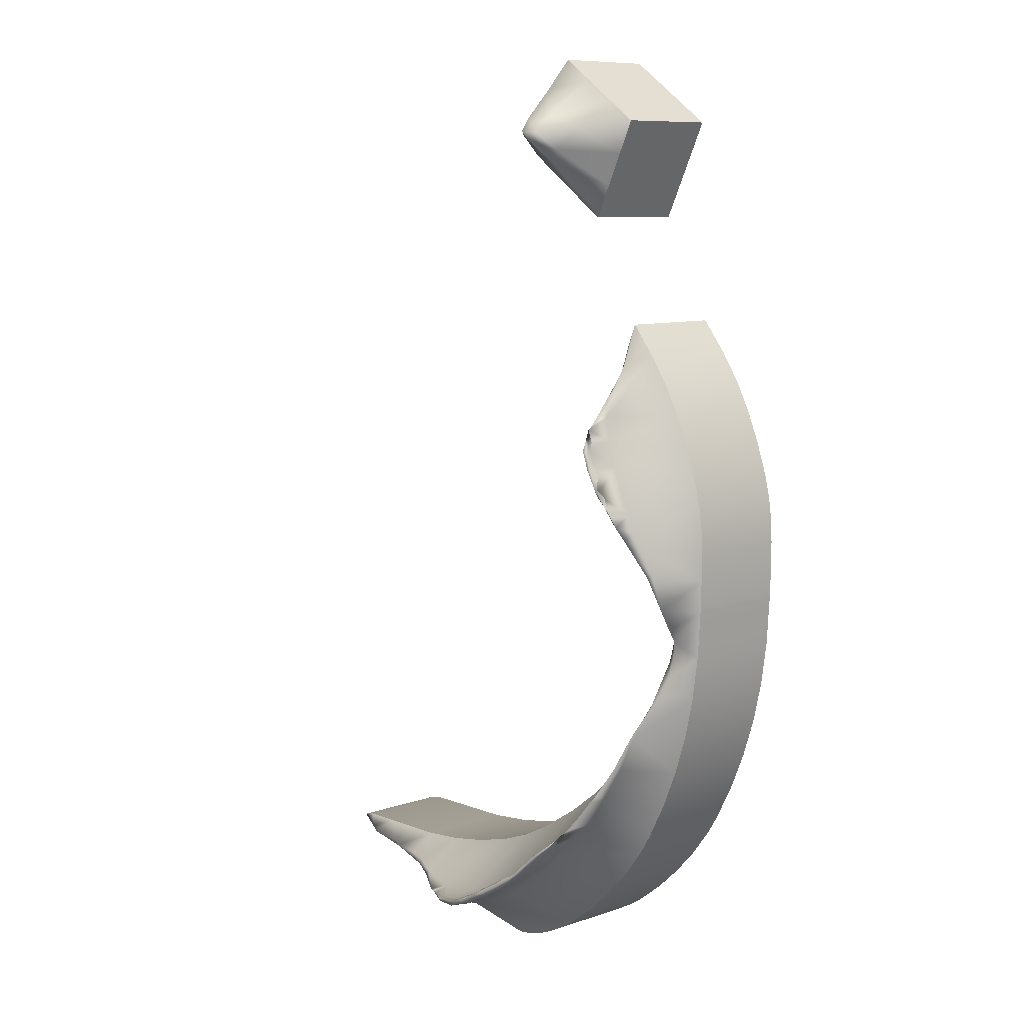
<metadata>
{"format":"obj","ext":"obj","renderer":"f3d","projection":"perspective","resolution":1024,"background":"white","views":[{"elev":9.2,"azim":48.6,"up":"+Y"}]}
</metadata>
<code>
g ز
v -0.3227 0.08356 -0.2234
v -7.005 2.152 0.4972
v -7.125 1.508 -0.2234
v -8.419 2.217 0.4287
v -8.488 1.899 -0.2234
v -10 2.475 -0.2234
v -9.014 2.25 0.1343
v -9.507 2.606 -0.2234
v -5.34 2.015 0.8667
v -5.453 2.725 -0.2234
v -3.531 1.849 1.615
v -3.763 2.919 -0.2234
v -2.135 3.238 -0.2234
v 0.294 2.115 3.609
v -0.5618 3.696 -0.2234
v 1.385 2.596 3.893
v 0.58 4.152 -0.2234
v 2.472 3.186 3.867
v 1.686 4.73 -0.2234
v 4.034 4.241 3.483
v 3.337 5.817 -0.2234
v 5.25 5.419 3.096
v 4.481 6.717 -0.2234
v 5.479 7.65 -0.2234
v 7.104 7.728 2.222
v 6.33 8.614 -0.2234
v 7.786 8.825 1.959
v 7.039 9.61 -0.2234
v 7.632 10.62 -0.2234
v 8.854 11.24 1.145
v 8.114 11.65 -0.2234
v 9.289 12.38 0.6724
v 8.486 12.7 -0.2234
v 9.414 13.72 0.5376
v 8.747 13.76 -0.2234
v 8.971 16.1 1.504
v 8.176 15.48 -0.2234
v 8.611 17.47 2.314
v 7.691 16.59 -0.2234
v 6.746 18.33 -0.2234
v 5.776 19.77 -0.2234
v 5.314 20.4 -0.2234
v 5.347 20.75 -0.2234
v 5.628 22.25 -0.2234
v 7.14 22.33 1.804
v 5.851 23.15 -0.2234
v 6.187 24.12 -0.2234
v 6.93 23.68 0.6385
v 6.502 24.89 -0.2234
v 7.461 23.72 -0.2234
v 7.238 21.33 2.774
v 8.191 22.66 -0.2234
v 7.422 20.63 3.216
v 8.73 21.65 -0.2234
v 7.649 19.99 3.212
v 9.211 20.55 -0.2234
v 9.636 19.34 -0.2234
v 8.224 18.54 2.794
v 9.838 18.53 -0.2234
v 8.453 17.95 2.585
v 9.959 17.71 -0.2234
v 8.687 17.23 2.175
v 10 16.9 -0.2234
v 9.277 14.91 1.087
v 9.985 14.91 -0.2234
v 9.967 14.75 -0.2234
v 9.317 13.02 0.483
v 9.862 13.06 -0.2234
v 9.055 11.48 0.99
v 9.637 11.47 -0.2234
v 8.333 10.09 1.62
v 9.29 9.968 -0.2234
v 8.823 8.534 -0.2234
v 6.959 7.502 2.341
v 8.234 7.137 -0.2234
v 6.144 6.348 2.662
v 7.524 5.776 -0.2234
v 5.628 5.789 2.911
v 7.093 5.076 -0.2234
v 4.788 4.988 3.291
v 6.316 4.039 -0.2234
v 5.406 3.037 -0.2234
v 3.037 3.531 3.726
v 4.441 2.129 -0.2234
v 2.171 3.014 3.941
v 3.433 1.333 -0.2234
v 1.675 2.738 3.863
v 2.751 0.8878 -0.2234
v 1.232 2.524 3.893
v 2.062 0.5117 -0.2234
v 0.8492 2.35 3.868
v 1.389 0.2275 -0.2234
v 0.7172 2.295 3.819
v 1.068 0.128 -0.2234
v 0.7562 0.05698 -0.2234
v 0.4553 0.01419 -0.2234
v 0.5158 2.213 3.738
v 0.1642 0 -0.2234
v 4.412 29.4 0.2368
v 4.445 28.77 -0.2234
v 1.221 30.99 -0.2234
v 3.621 31.81 2.705
v 2.871 34.46 -0.2234
v 3.692 31.76 2.719
v 6.204 32.18 -0.2234
v 4.521 28.72 -0.2234
v -5.386 2.115 0.789
v -3.56 1.96 1.446
v -1.724 1.902 1.88
v 0.03827 2.262 2.075
v 1.286 2.676 2.156
v 2.472 3.322 2.162
v 4.168 4.53 2.081
v 5.339 5.566 2.011
v 6.389 6.607 1.935
v 7.096 7.853 1.694
v 7.824 8.962 1.7
v 8.287 10.15 1.447
v 8.896 16.05 1.408
v 8.635 17.29 1.773
v 7.874 19.11 1.966
v 7.132 20.39 1.896
v 7.012 20.69 1.934
v 6.973 21.75 1.757
v 6.943 22.55 1.407
v 7.163 22.83 1.334
v 7.198 21.72 1.821
v 7.453 20.9 1.958
v 7.803 20.01 1.967
v 8.181 19.02 1.934
v 8.415 18.37 1.858
v 8.587 17.73 1.828
v 8.824 17.06 1.659
v 8.405 10.11 1.555
v 7.828 8.796 1.641
v 7.097 7.565 1.742
v 6.325 6.376 1.787
v 5.846 5.837 1.884
v 5.077 4.989 1.998
v 4.249 4.119 1.982
v 3.339 3.389 2.054
v 2.451 2.749 2.075
v 1.913 2.386 2.039
v 1.388 2.106 2.023
v 0.9281 1.855 1.949
v 0.7374 1.759 1.905
v 0.5514 1.692 1.876
v 0.3783 1.64 1.85
v 0.2419 1.628 1.853
v -0.05089 1.69 1.975
v 9.334 14.12 0.7139
v -6.563 2.089 0.6624
v 7.036 23.26 0.9794
v 2.383 31.36 1.204
v 3.12 33.33 0.9758
v 5.013 31.89 1.21
v 4.184 30.52 1.418
v -1.564 1.832 2.744
v 0.2689 1.967 3.406
v 1.445 2.411 3.475
v 2.591 3.038 3.517
v 4.203 4.283 3.272
v 5.306 5.4 3.027
v 6.549 6.873 2.534
v 7.917 19.32 3.12
v 7.483 20.53 3.023
v 7.432 20.68 2.956
v 7.199 21.55 2.504
v 7.34 20.67 3.02
v 7.61 19.96 3.032
v 7.976 19.12 3.073
v 4.773 5.073 3.19
v 3.965 4.253 3.148
v 3.003 3.67 3.4
v 2.142 3.145 3.485
v 1.655 2.842 3.417
v 1.194 2.628 3.421
v 0.8077 2.417 3.328
v 0.6662 2.334 3.268
v 0.5253 2.264 3.223
v 0.3644 2.199 3.178
v 0.1151 2.111 3.18
v -2.198 1.775 2.444
v 3.316 31.69 2.389
v 3.446 32.28 2.243
v 4.021 31.75 2.408
v 3.86 31.36 2.444
v -0.5736 1.92 3.303
v -1.683 0.3683 -0.2234
v -3.044 0.6532 -0.2234
v -4.404 0.938 -0.2234
v -5.764 1.223 -0.2234
v -8.156 2.646 -0.2234
v -6.804 2.686 -0.2234
v -4.396 1.968 1.253
v 2.511 5.274 -0.2234
v 8.461 14.62 -0.2234
v 7.218 17.46 -0.2234
v 6.261 19.05 -0.2234
v 9.993 15.9 -0.2234
v 3.37 29.51 -0.2234
v 2.296 30.25 -0.2234
v 1.771 32.15 -0.2234
v 2.321 33.3 -0.2234
v 3.982 33.7 -0.2234
v 5.093 32.94 -0.2234
v 5.643 31.03 -0.2234
v 5.082 29.87 -0.2234
v -4.44 2.137 1.113
v 3.329 3.916 2.103
v 8.386 18.28 1.995
v 7.518 19.83 1.995
v 9.07 16.13 1.348
v -4.792 1.835 0.9634
v -3.325 1.69 1.445
v -1.72 1.673 1.815
v 3.476 31.02 1.626
v 3.071 32.25 1.545
v 3.858 32.37 1.566
v 4.291 31.14 1.625
v -0.6197 1.864 3.147
v 3.434 3.604 3.441
v 7.705 20 3.118
v -0.9855 1.904 3.002
v 6.502 24.89 -0.2234
v 7.461 23.72 -0.2234
v 8.191 22.66 -0.2234
v 8.73 21.65 -0.2234
v 9.211 20.55 -0.2234
v 9.636 19.34 -0.2234
v 9.838 18.53 -0.2234
v 9.959 17.71 -0.2234
v 10 16.9 -0.2234
v 9.985 14.91 -0.2234
v 9.967 14.75 -0.2234
v 9.862 13.06 -0.2234
v 9.637 11.47 -0.2234
v 9.29 9.968 -0.2234
v 8.823 8.534 -0.2234
v 8.234 7.137 -0.2234
v 7.524 5.776 -0.2234
v 7.093 5.076 -0.2234
v 6.316 4.039 -0.2234
v 5.406 3.037 -0.2234
v 4.441 2.129 -0.2234
v 3.433 1.333 -0.2234
v 2.751 0.8878 -0.2234
v 2.062 0.5117 -0.2234
v 1.389 0.2275 -0.2234
v 1.068 0.128 -0.2234
v 0.7562 0.05698 -0.2234
v 0.4553 0.01419 -0.2234
v 0.1642 0 -0.2234
v -0.3227 0.08356 -0.2234
v -7.125 1.508 -0.2234
v -8.488 1.899 -0.2234
v -10 2.475 -0.2234
v 6.502 24.89 -3.941
v 7.461 23.72 -3.941
v 8.191 22.66 -3.941
v 8.73 21.65 -3.941
v 9.211 20.55 -3.941
v 9.636 19.34 -3.941
v 9.838 18.53 -3.941
v 9.959 17.71 -3.941
v 10 16.9 -3.941
v 9.985 14.91 -3.941
v 9.967 14.75 -3.941
v 9.862 13.06 -3.941
v 9.637 11.47 -3.941
v 9.29 9.968 -3.941
v 8.823 8.534 -3.941
v 8.234 7.137 -3.941
v 7.524 5.776 -3.941
v 7.093 5.076 -3.941
v 6.316 4.039 -3.941
v 5.406 3.037 -3.941
v 4.441 2.129 -3.941
v 3.433 1.333 -3.941
v 2.751 0.8878 -3.941
v 2.062 0.5117 -3.941
v 1.389 0.2275 -3.941
v 1.068 0.128 -3.941
v 0.7562 0.05698 -3.941
v 0.4553 0.01419 -3.941
v 0.1642 0 -3.941
v -0.3227 0.08356 -3.941
v -7.125 1.508 -3.941
v -8.488 1.899 -3.941
v -10 2.475 -3.941
v -10 2.475 -0.2234
v -9.507 2.606 -0.2234
v -5.453 2.725 -0.2234
v -3.763 2.919 -0.2234
v -2.135 3.238 -0.2234
v -0.5618 3.696 -0.2234
v 0.58 4.152 -0.2234
v 1.686 4.73 -0.2234
v 3.337 5.817 -0.2234
v 4.481 6.717 -0.2234
v 5.479 7.65 -0.2234
v 6.33 8.614 -0.2234
v 7.039 9.61 -0.2234
v 7.632 10.62 -0.2234
v 8.114 11.65 -0.2234
v 8.486 12.7 -0.2234
v 8.747 13.76 -0.2234
v -10 2.475 -3.941
v -9.507 2.606 -3.941
v -5.453 2.725 -3.941
v -3.763 2.919 -3.941
v -2.135 3.238 -3.941
v -0.5618 3.696 -3.941
v 0.58 4.152 -3.941
v 1.686 4.73 -3.941
v 3.337 5.817 -3.941
v 4.481 6.717 -3.941
v 5.479 7.65 -3.941
v 6.33 8.614 -3.941
v 7.039 9.61 -3.941
v 7.632 10.62 -3.941
v 8.114 11.65 -3.941
v 8.486 12.7 -3.941
v 8.747 13.76 -3.941
v 8.747 13.76 -0.2234
v 8.176 15.48 -0.2234
v 7.691 16.59 -0.2234
v 6.746 18.33 -0.2234
v 5.776 19.77 -0.2234
v 5.314 20.4 -0.2234
v 8.747 13.76 -3.941
v 8.176 15.48 -3.941
v 7.691 16.59 -3.941
v 6.746 18.33 -3.941
v 5.776 19.77 -3.941
v 5.314 20.4 -3.941
v 5.314 20.4 -0.2234
v 5.347 20.75 -0.2234
v 5.628 22.25 -0.2234
v 5.851 23.15 -0.2234
v 6.187 24.12 -0.2234
v 6.502 24.89 -0.2234
v 5.314 20.4 -3.941
v 5.347 20.75 -3.941
v 5.628 22.25 -3.941
v 5.851 23.15 -3.941
v 6.187 24.12 -3.941
v 6.502 24.89 -3.941
v 4.521 28.72 -0.2234
v 4.445 28.77 -0.2234
v 1.221 30.99 -0.2234
v 4.521 28.72 -3.941
v 4.445 28.77 -3.941
v 1.221 30.99 -3.941
v 1.221 30.99 -0.2234
v 2.871 34.46 -0.2234
v 1.221 30.99 -3.941
v 2.871 34.46 -3.941
v 2.871 34.46 -0.2234
v 6.204 32.18 -0.2234
v 2.871 34.46 -3.941
v 6.204 32.18 -3.941
v 6.204 32.18 -0.2234
v 4.521 28.72 -0.2234
v 6.204 32.18 -3.941
v 4.521 28.72 -3.941
v 0.02705 1.92 -3.941
v -0.3227 0.08356 -3.941
v -6.982 2.085 -3.941
v -7.125 1.508 -3.941
v -8.367 2.26 -3.941
v -8.488 1.899 -3.941
v -10 2.475 -3.941
v -9.484 2.448 -3.941
v -9.507 2.606 -3.941
v -5.397 1.945 -3.941
v -5.453 2.725 -3.941
v -3.6 1.862 -3.941
v -3.763 2.919 -3.941
v -1.798 1.85 -3.941
v -2.135 3.238 -3.941
v 0.04976 1.922 -3.941
v -0.5618 3.696 -3.941
v 1.398 2.375 -3.941
v 0.58 4.152 -3.941
v 2.641 3.106 -3.941
v 1.686 4.73 -3.941
v 4.342 4.421 -3.941
v 3.337 5.817 -3.941
v 5.495 5.536 -3.941
v 4.481 6.717 -3.941
v 6.461 6.695 -3.941
v 5.479 7.65 -3.941
v 7.26 7.877 -3.941
v 6.33 8.614 -3.941
v 7.906 9.049 -3.941
v 7.039 9.61 -3.941
v 8.426 10.21 -3.941
v 7.632 10.62 -3.941
v 8.825 11.36 -3.941
v 8.114 11.65 -3.941
v 9.118 12.51 -3.941
v 8.486 12.7 -3.941
v 9.338 13.79 -3.941
v 8.747 13.76 -3.941
v 9.053 15.81 -3.941
v 8.176 15.48 -3.941
v 8.778 17.12 -3.941
v 7.691 16.59 -3.941
v 8.071 19.13 -3.941
v 6.746 18.33 -3.941
v 7.204 20.78 -3.941
v 5.776 19.77 -3.941
v 5.314 20.4 -3.941
v 6.17 20.64 -3.941
v 5.347 20.75 -3.941
v 6.988 21.95 -3.941
v 5.628 22.25 -3.941
v 6.823 22.86 -3.941
v 5.851 23.15 -3.941
v 6.187 24.12 -3.941
v 6.643 23.95 -3.941
v 6.502 24.89 -3.941
v 6.777 23.21 -3.941
v 7.461 23.72 -3.941
v 6.993 21.93 -3.941
v 8.191 22.66 -3.941
v 7.154 20.89 -3.941
v 8.73 21.65 -3.941
v 7.665 19.94 -3.941
v 9.211 20.55 -3.941
v 8.171 18.91 -3.941
v 9.636 19.34 -3.941
v 8.426 18.25 -3.941
v 9.838 18.53 -3.941
v 8.648 17.58 -3.941
v 9.959 17.71 -3.941
v 8.835 16.87 -3.941
v 10 16.9 -3.941
v 9.189 14.96 -3.941
v 9.985 14.91 -3.941
v 9.202 14.82 -3.941
v 9.967 14.75 -3.941
v 9.237 13.13 -3.941
v 9.862 13.06 -3.941
v 8.896 11.61 -3.941
v 9.637 11.47 -3.941
v 8.426 10.21 -3.941
v 9.29 9.968 -3.941
v 7.832 8.903 -3.941
v 8.823 8.534 -3.941
v 7.123 7.659 -3.941
v 8.234 7.137 -3.941
v 6.293 6.475 -3.941
v 7.524 5.776 -3.941
v 5.844 5.926 -3.941
v 7.093 5.076 -3.941
v 5.052 5.083 -3.941
v 6.316 4.039 -3.941
v 4.158 4.264 -3.941
v 5.406 3.037 -3.941
v 3.231 3.532 -3.941
v 4.441 2.129 -3.941
v 2.312 2.893 -3.941
v 3.433 1.333 -3.941
v 1.749 2.563 -3.941
v 2.751 0.8878 -3.941
v 1.206 2.285 -3.941
v 2.062 0.5117 -3.941
v 0.7121 2.082 -3.941
v 1.389 0.2275 -3.941
v 0.5576 2.027 -3.941
v 1.068 0.128 -3.941
v 0.4012 1.978 -3.941
v 0.7562 0.05698 -3.941
v 0.4553 0.01419 -3.941
v 0.278 1.875 -3.941
v 0.1642 0 -3.941
v 7.157 20.86 -3.941
v 0.279 1.946 -3.941
v 4.49 28.84 -3.941
v 4.445 28.77 -3.941
v 1.221 30.99 -3.941
v 3.632 31.64 -3.941
v 2.871 34.46 -3.941
v 3.779 31.54 -3.941
v 6.204 32.18 -3.941
v 4.521 28.72 -3.941
f 216 215 190
f 5 3 4
f 6 5 7
f 8 6 7
f 107 10 152
f 108 12 209
f 109 13 108
f 110 15 109
f 111 17 110
f 19 17 112
f 113 21 210
f 114 23 113
f 115 24 114
f 116 26 115
f 28 26 117
f 118 29 117
f 30 31 118
f 32 33 30
f 32 67 33
f 37 197 119
f 39 37 120
f 121 40 211
f 122 41 212
f 42 41 123
f 124 44 123
f 46 44 125
f 153 48 46
f 49 47 48
f 126 50 153
f 52 50 127
f 128 54 127
f 129 56 128
f 57 56 130
f 131 59 130
f 61 59 132
f 133 63 132
f 213 64 200
f 151 34 66
f 69 70 32
f 72 70 134
f 135 73 134
f 136 75 135
f 137 77 136
f 79 77 138
f 81 79 139
f 140 82 139
f 84 82 141
f 86 84 142
f 143 88 142
f 90 88 144
f 145 92 144
f 146 94 145
f 95 94 147
f 96 95 148
f 98 96 149
f 150 1 149
f 217 154 202
f 218 155 204
f 219 156 206
f 220 157 208
f 100 106 99
f 9 107 152
f 107 9 209
f 158 109 183
f 159 110 221
f 160 111 159
f 112 111 161
f 162 113 222
f 163 114 162
f 76 115 163
f 164 74 115
f 25 27 116
f 27 71 117
f 151 64 119
f 36 62 119
f 121 211 165
f 166 122 223
f 167 123 122
f 51 124 167
f 168 45 124
f 51 127 168
f 169 128 51
f 170 129 169
f 130 129 171
f 58 131 171
f 132 131 60
f 60 38 132
f 133 62 213
f 27 25 135
f 76 137 164
f 138 137 78
f 139 138 172
f 173 140 172
f 141 140 174
f 142 141 175
f 176 143 175
f 144 143 177
f 178 145 177
f 179 146 178
f 147 146 180
f 148 147 181
f 149 148 181
f 182 150 181
f 224 183 216
f 45 126 125
f 154 217 184
f 155 218 185
f 156 219 186
f 157 220 187
f 14 97 159
f 16 87 160
f 18 83 161
f 20 80 162
f 22 78 163
f 55 165 170
f 80 20 172
f 173 20 174
f 83 18 174
f 175 85 176
f 87 16 176
f 177 89 178
f 91 93 178
f 93 97 179
f 181 97 182
f 14 188 182
f 187 104 184
f 102 185 184
f 185 102 186
f 104 187 186
f 190 189 216
f 190 215 191
f 216 189 150
f 1 150 189
f 215 214 191
f 191 214 192
f 214 152 192
f 192 152 3
f 2 3 152
f 2 4 3
f 4 7 5
f 10 194 152
f 152 194 2
f 194 193 2
f 2 193 4
f 4 193 7
f 8 7 193
f 12 10 209
f 107 209 10
f 12 108 13
f 13 109 15
f 15 110 17
f 111 112 17
f 21 196 210
f 196 19 210
f 112 210 19
f 21 113 23
f 23 114 24
f 24 115 26
f 116 117 26
f 28 117 29
f 29 118 31
f 31 30 33
f 33 67 35
f 34 35 67
f 119 197 151
f 197 35 151
f 34 151 35
f 119 120 37
f 40 198 211
f 198 39 211
f 120 211 39
f 41 199 212
f 199 40 212
f 121 212 40
f 122 123 41
f 42 123 43
f 43 123 44
f 124 125 44
f 125 153 46
f 47 46 48
f 153 50 48
f 49 48 50
f 126 127 50
f 52 127 54
f 54 128 56
f 129 130 56
f 57 130 59
f 131 132 59
f 61 132 63
f 213 200 133
f 65 200 64
f 63 133 200
f 65 64 66
f 64 151 66
f 66 34 68
f 67 68 34
f 70 68 32
f 67 32 68
f 69 134 70
f 72 134 73
f 73 135 75
f 75 136 77
f 137 138 77
f 138 139 79
f 81 139 82
f 140 141 82
f 141 142 84
f 86 142 88
f 143 144 88
f 90 144 92
f 92 145 94
f 146 147 94
f 147 148 95
f 148 149 96
f 98 149 1
f 202 201 217
f 101 202 154
f 217 201 157
f 157 201 99
f 100 99 201
f 204 203 218
f 103 204 155
f 218 203 154
f 101 154 203
f 206 205 219
f 105 206 156
f 219 205 155
f 103 155 205
f 208 207 220
f 157 99 208
f 220 207 156
f 105 156 207
f 106 208 99
f 9 195 209
f 209 195 108
f 11 108 195
f 109 108 183
f 11 183 108
f 110 109 221
f 158 221 109
f 110 159 111
f 160 161 111
f 113 210 222
f 210 112 222
f 161 222 112
f 113 162 114
f 114 163 115
f 76 164 115
f 115 74 116
f 25 116 74
f 116 27 117
f 118 117 71
f 71 30 118
f 30 69 32
f 36 119 64
f 119 62 120
f 38 120 62
f 165 211 60
f 211 120 60
f 38 60 120
f 122 212 223
f 212 121 223
f 165 223 121
f 166 167 122
f 167 124 123
f 51 168 124
f 125 124 45
f 168 127 45
f 127 126 45
f 127 51 128
f 128 169 129
f 170 171 129
f 130 171 131
f 58 60 131
f 132 38 133
f 62 133 38
f 62 36 213
f 213 36 64
f 69 30 134
f 71 134 30
f 71 27 134
f 134 27 135
f 135 25 136
f 74 136 25
f 137 136 164
f 74 164 136
f 76 78 137
f 78 172 138
f 139 172 140
f 173 174 140
f 174 175 141
f 142 175 143
f 176 177 143
f 144 177 145
f 145 178 146
f 179 180 146
f 180 181 147
f 149 181 150
f 216 150 224
f 216 183 215
f 182 224 150
f 183 11 215
f 11 195 215
f 215 195 214
f 195 9 214
f 152 214 9
f 153 125 126
f 184 217 187
f 157 187 217
f 185 218 184
f 154 184 218
f 186 219 185
f 155 185 219
f 187 220 186
f 156 186 220
f 158 188 221
f 221 188 159
f 188 14 159
f 97 93 159
f 93 91 159
f 159 91 160
f 91 89 160
f 16 160 89
f 87 85 160
f 160 85 161
f 18 161 85
f 161 83 222
f 83 20 222
f 222 20 162
f 162 80 163
f 22 163 80
f 78 76 163
f 60 58 165
f 58 171 165
f 165 55 223
f 223 55 166
f 53 166 55
f 167 166 53
f 53 51 167
f 53 169 51
f 169 53 170
f 55 170 53
f 170 165 171
f 78 22 172
f 80 172 22
f 172 20 173
f 83 174 20
f 174 18 175
f 85 175 18
f 87 176 85
f 176 16 177
f 89 177 16
f 91 178 89
f 179 178 93
f 180 179 97
f 181 180 97
f 182 97 14
f 182 188 224
f 188 158 224
f 183 224 158
f 102 184 104
f 104 186 102
f 1 1 1
f 258 225 226
f 258 226 259
f 259 226 227
f 259 227 260
f 260 227 228
f 260 228 261
f 261 228 229
f 261 229 262
f 262 229 230
f 262 230 263
f 263 230 231
f 263 231 264
f 264 231 232
f 264 232 265
f 265 232 233
f 265 233 266
f 266 233 234
f 266 234 267
f 267 234 235
f 267 235 268
f 268 235 236
f 268 236 269
f 269 236 237
f 269 237 270
f 270 237 238
f 270 238 271
f 271 238 239
f 271 239 272
f 272 239 240
f 272 240 273
f 273 240 241
f 273 241 274
f 274 241 242
f 274 242 275
f 275 242 243
f 275 243 276
f 276 243 244
f 276 244 277
f 277 244 245
f 277 245 278
f 278 245 246
f 278 246 279
f 279 246 247
f 279 247 280
f 280 247 248
f 280 248 281
f 281 248 249
f 281 249 282
f 282 249 250
f 282 250 283
f 283 250 251
f 283 251 284
f 284 251 252
f 284 252 285
f 285 252 253
f 285 253 286
f 286 253 254
f 286 254 287
f 287 254 255
f 287 255 288
f 288 255 256
f 288 256 289
f 289 256 257
f 289 257 290
f 308 291 292
f 308 292 309
f 309 292 293
f 309 293 310
f 310 293 294
f 310 294 311
f 311 294 295
f 311 295 312
f 312 295 296
f 312 296 313
f 313 296 297
f 313 297 314
f 314 297 298
f 314 298 315
f 315 298 299
f 315 299 316
f 316 299 300
f 316 300 317
f 317 300 301
f 317 301 318
f 318 301 302
f 318 302 319
f 319 302 303
f 319 303 320
f 320 303 304
f 320 304 321
f 321 304 305
f 321 305 322
f 322 305 306
f 322 306 323
f 323 306 307
f 323 307 324
f 331 325 326
f 331 326 332
f 332 326 327
f 332 327 333
f 333 327 328
f 333 328 334
f 334 328 329
f 334 329 335
f 335 329 330
f 335 330 336
f 343 337 338
f 343 338 344
f 344 338 339
f 344 339 345
f 345 339 340
f 345 340 346
f 346 340 341
f 346 341 347
f 347 341 342
f 347 342 348
f 352 349 350
f 352 350 353
f 353 350 351
f 353 351 354
f 357 355 356
f 357 356 358
f 361 359 360
f 361 360 362
f 365 363 364
f 365 364 366
f 1 1 1
f 378 380 368
f 370 372 371
f 372 373 374
f 373 375 374
f 377 376 369
f 379 378 376
f 381 380 378
f 383 382 367
f 468 470 385
f 464 466 385
f 460 462 389
f 391 390 458
f 454 456 391
f 395 394 452
f 397 396 450
f 397 399 398
f 400 448 399
f 403 402 446
f 405 404 444
f 407 406 440
f 409 408 438
f 411 410 432
f 413 412 430
f 413 414 415
f 414 416 415
f 426 428 415
f 418 420 419
f 422 424 420
f 421 423 422
f 425 424 422
f 427 426 417
f 429 428 426
f 412 479 429
f 433 432 410
f 433 435 434
f 435 437 436
f 439 438 408
f 441 440 406
f 441 443 442
f 445 444 404
f 447 446 402
f 449 448 400
f 451 450 396
f 453 452 394
f 455 454 392
f 457 456 454
f 459 458 390
f 461 460 388
f 463 462 460
f 465 464 386
f 467 466 464
f 469 468 384
f 471 470 468
f 471 473 472
f 473 475 474
f 477 480 474
f 476 478 477
f 367 382 478
f 483 484 486
f 483 485 484
f 487 486 484
f 487 488 481
f 488 482 481
f 380 367 368
f 376 378 368
f 376 368 370
f 370 369 376
f 371 369 370
f 374 371 372
f 377 369 371
f 375 377 371
f 371 374 375
f 376 377 379
f 378 379 381
f 383 367 380
f 380 381 383
f 383 385 470
f 385 384 468
f 383 470 472
f 383 472 474
f 383 474 480
f 480 382 383
f 466 384 385
f 464 385 387
f 387 386 464
f 387 389 462
f 389 388 460
f 462 386 387
f 389 391 458
f 458 388 389
f 456 390 391
f 454 391 393
f 393 392 454
f 393 395 452
f 452 392 393
f 395 397 450
f 450 394 395
f 398 396 397
f 448 398 399
f 399 401 400
f 401 403 446
f 446 400 401
f 403 405 444
f 444 402 403
f 407 440 442
f 405 407 442
f 442 404 405
f 409 438 406
f 406 407 409
f 411 432 434
f 411 434 436
f 409 411 436
f 436 408 409
f 411 413 430
f 430 410 411
f 412 413 415
f 415 479 412
f 428 479 415
f 426 415 418
f 415 416 418
f 418 417 426
f 419 417 418
f 424 419 420
f 420 421 422
f 422 423 425
f 427 417 419
f 427 419 424
f 424 425 427
f 426 427 429
f 479 428 429
f 430 412 429
f 429 431 430
f 431 433 410
f 410 430 431
f 434 432 433
f 436 434 435
f 437 439 408
f 408 436 437
f 439 441 406
f 406 438 439
f 442 440 441
f 443 445 404
f 404 442 443
f 445 447 402
f 402 444 445
f 447 449 400
f 400 446 447
f 449 451 396
f 449 396 398
f 398 448 449
f 451 453 394
f 394 450 451
f 453 455 392
f 392 452 453
f 454 455 457
f 457 459 390
f 390 456 457
f 459 461 388
f 388 458 459
f 460 461 463
f 463 465 386
f 386 462 463
f 464 465 467
f 467 469 384
f 384 466 467
f 468 469 471
f 472 470 471
f 474 472 473
f 477 474 475
f 475 476 477
f 477 478 382
f 478 368 367
f 382 480 477
f 483 486 481
f 481 482 483
f 484 485 487
f 481 486 487

</code>
